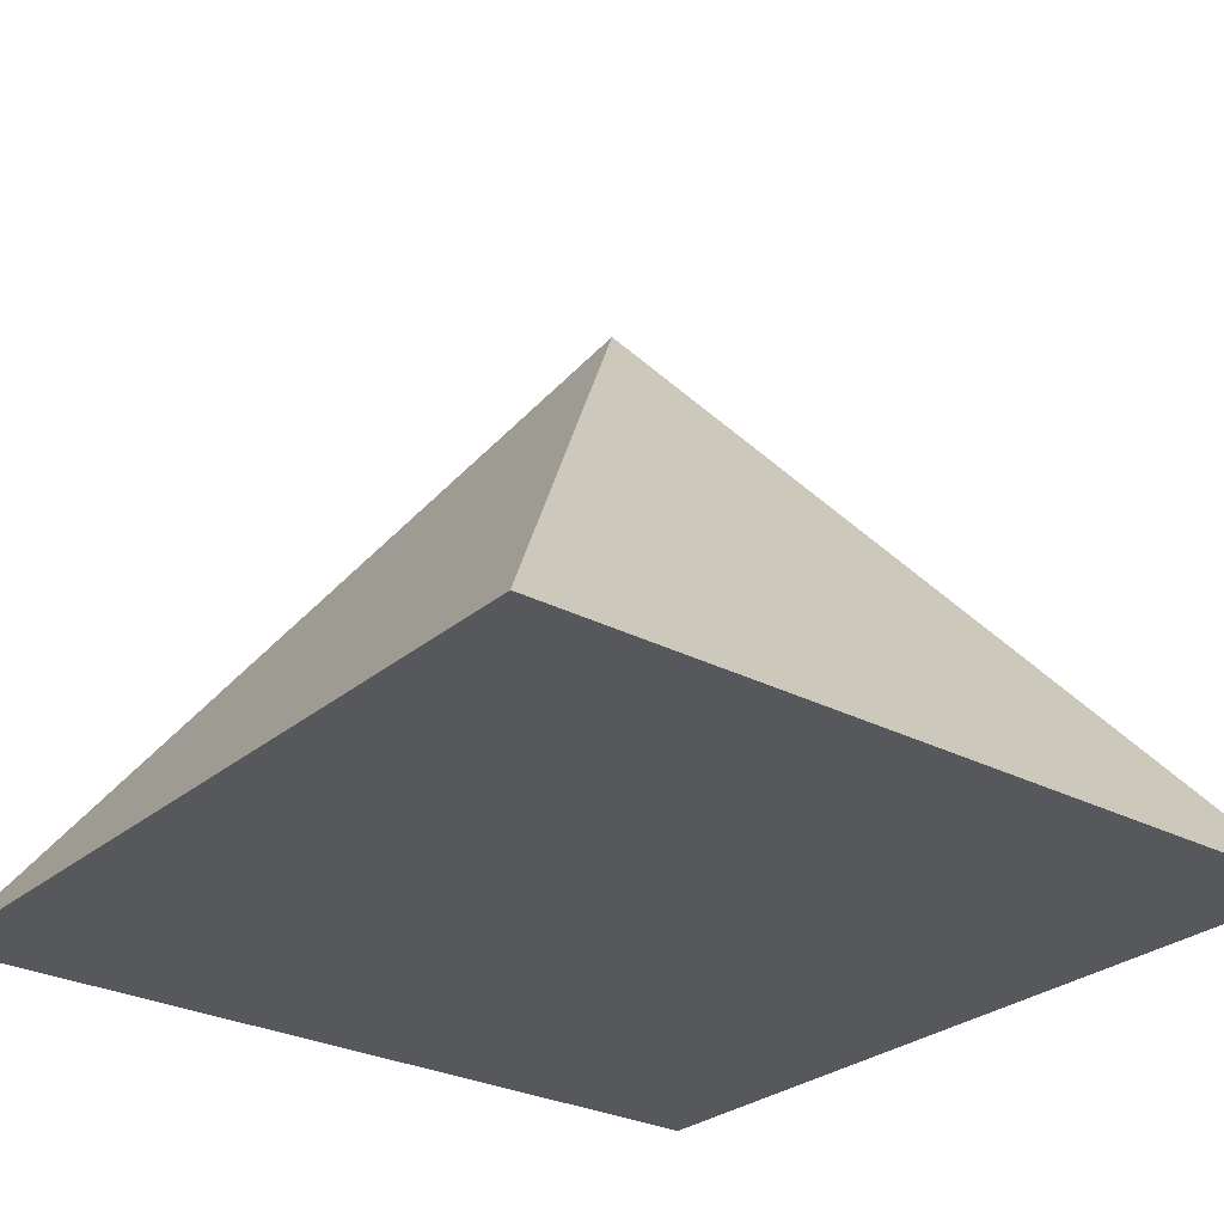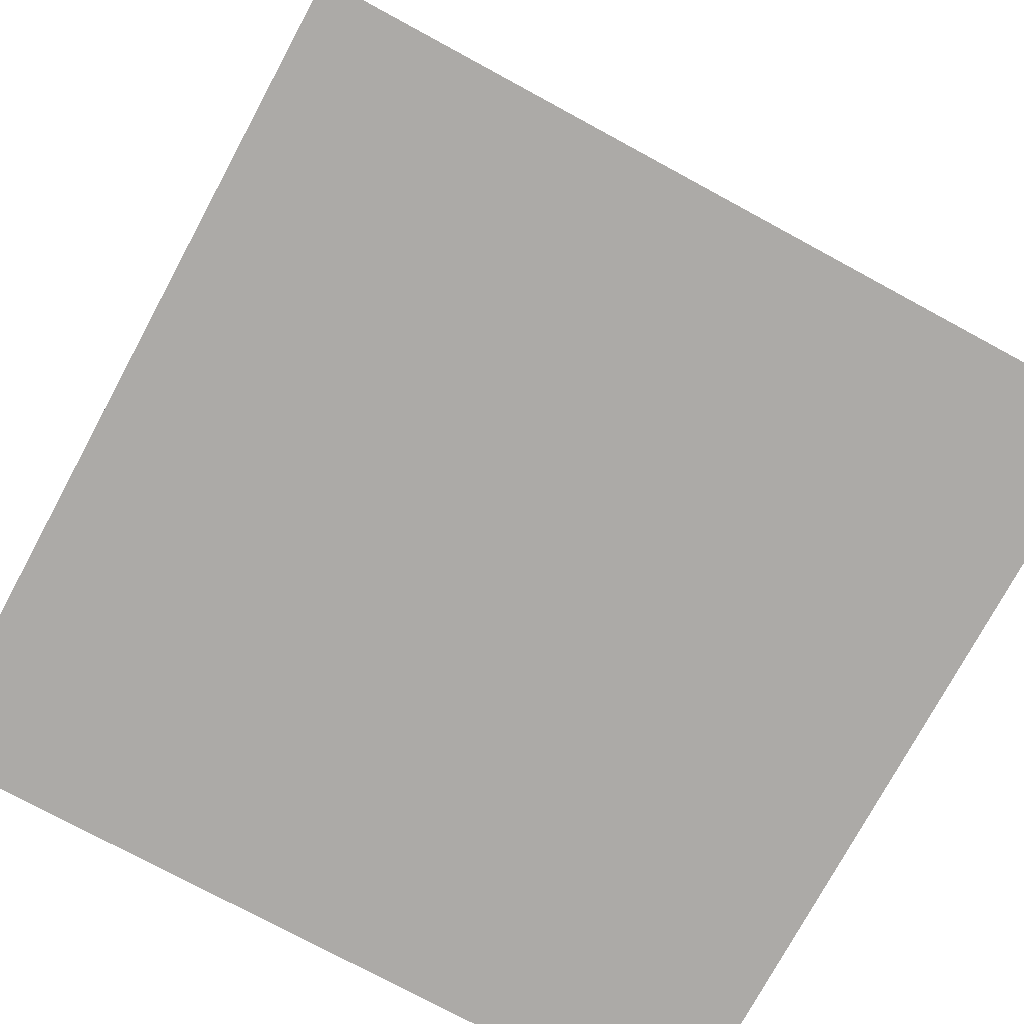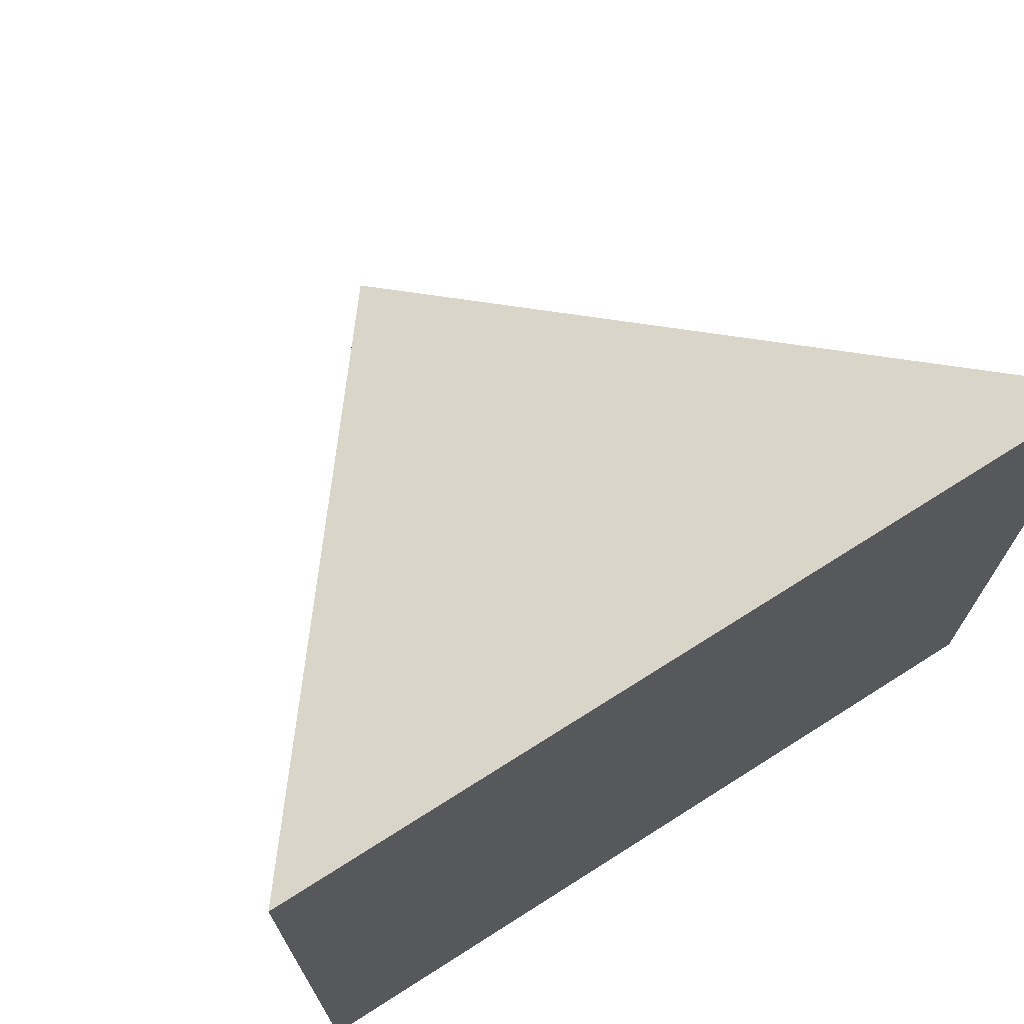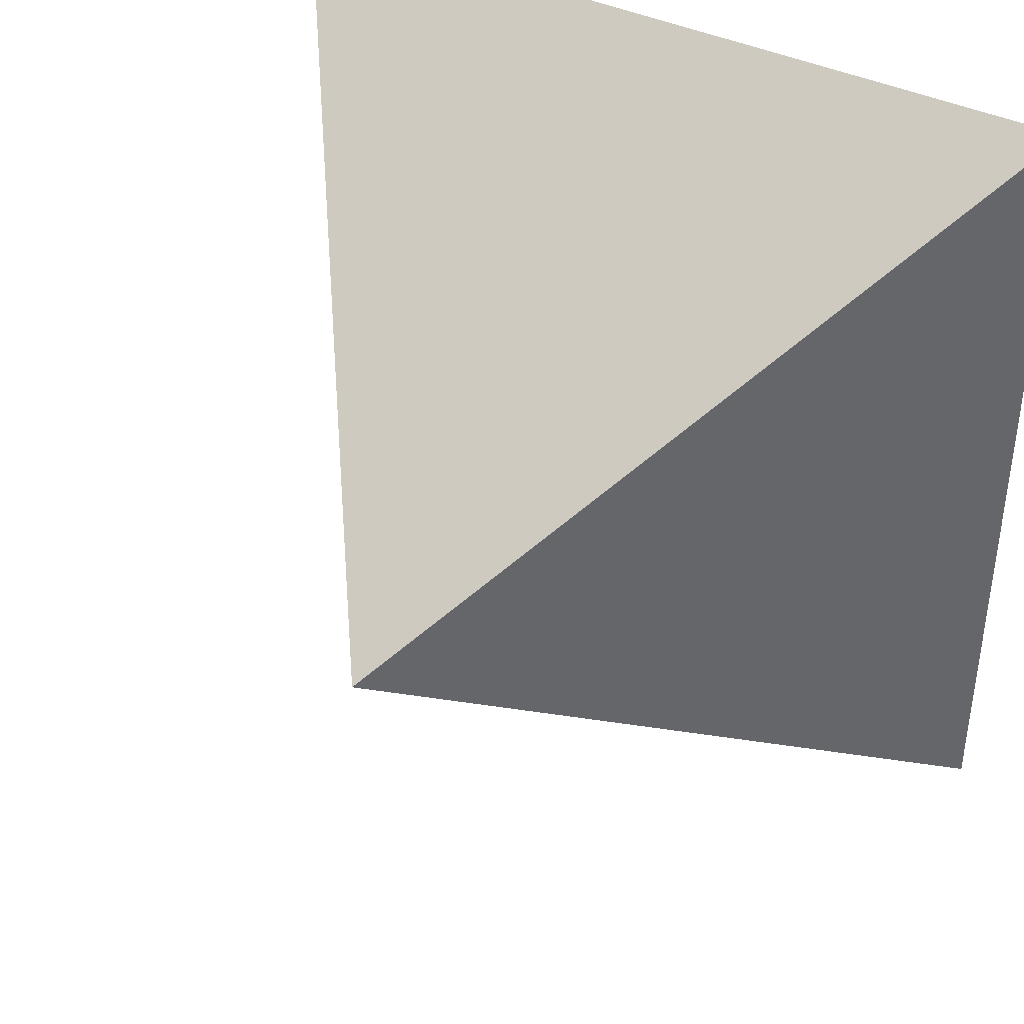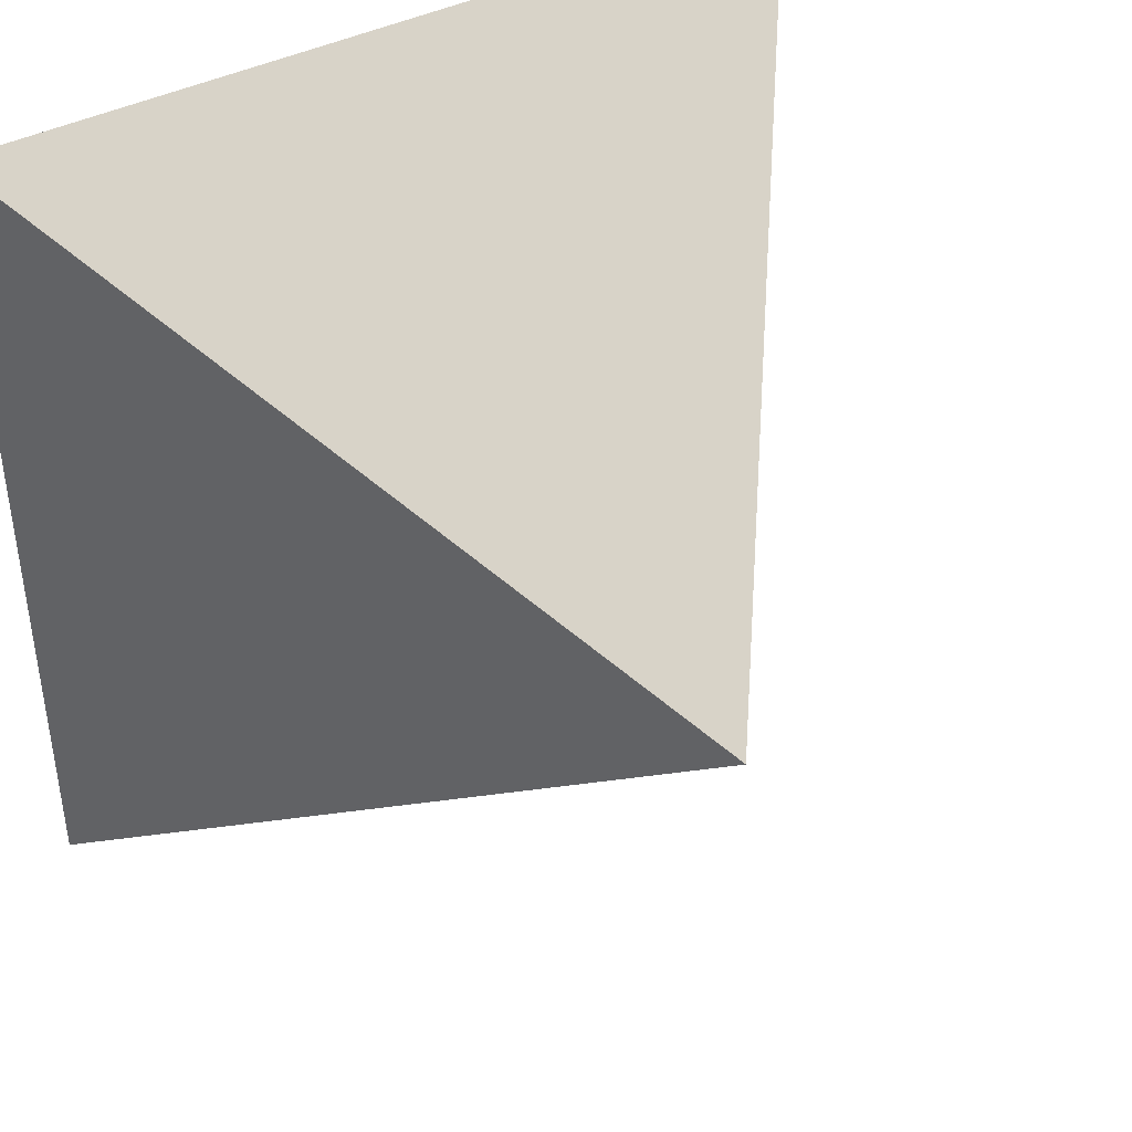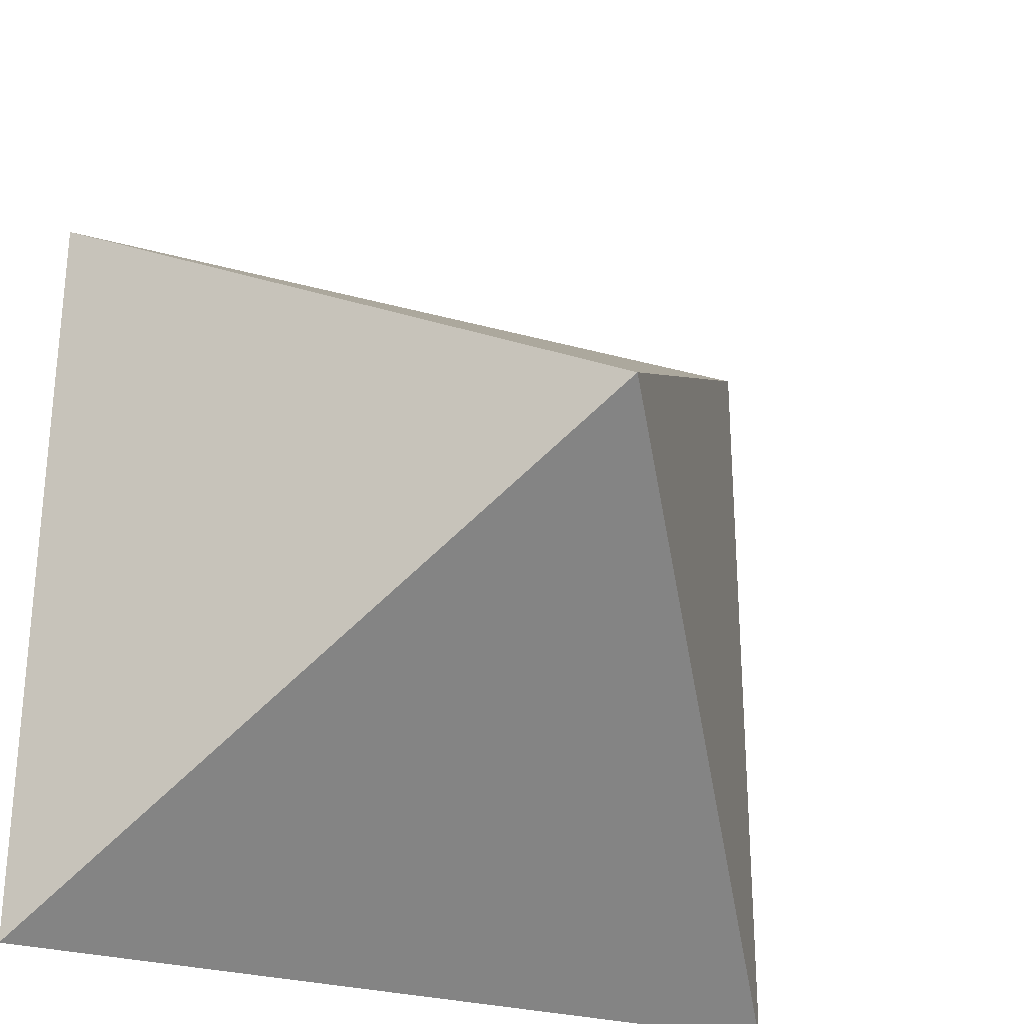
<metadata>
{"format":"obj","ext":"obj","renderer":"f3d","projection":"perspective","resolution":1024,"background":"white","views":[{"elev":-28.0,"azim":-38.4,"up":"+Y"},{"elev":-76.1,"azim":-28.4,"up":"+Y"},{"elev":71.8,"azim":-32.4,"up":"+Z"},{"elev":40.2,"azim":-149.5,"up":"+Z"},{"elev":41.9,"azim":148.8,"up":"+Z"},{"elev":-28.2,"azim":157.0,"up":"+Z"}]}
</metadata>
<code>
o Cone
v -0.7071 -0.5 -0.7071
v 0.7071 -0.5 -0.7071
v 0.7071 -0.5 0.7071
v -0.7071 -0.5 0.7071
v 0 0.5 0
f 1 5 2
f 2 5 3
f 2 4 1
f 3 5 4
f 4 5 1
f 2 3 4

</code>
